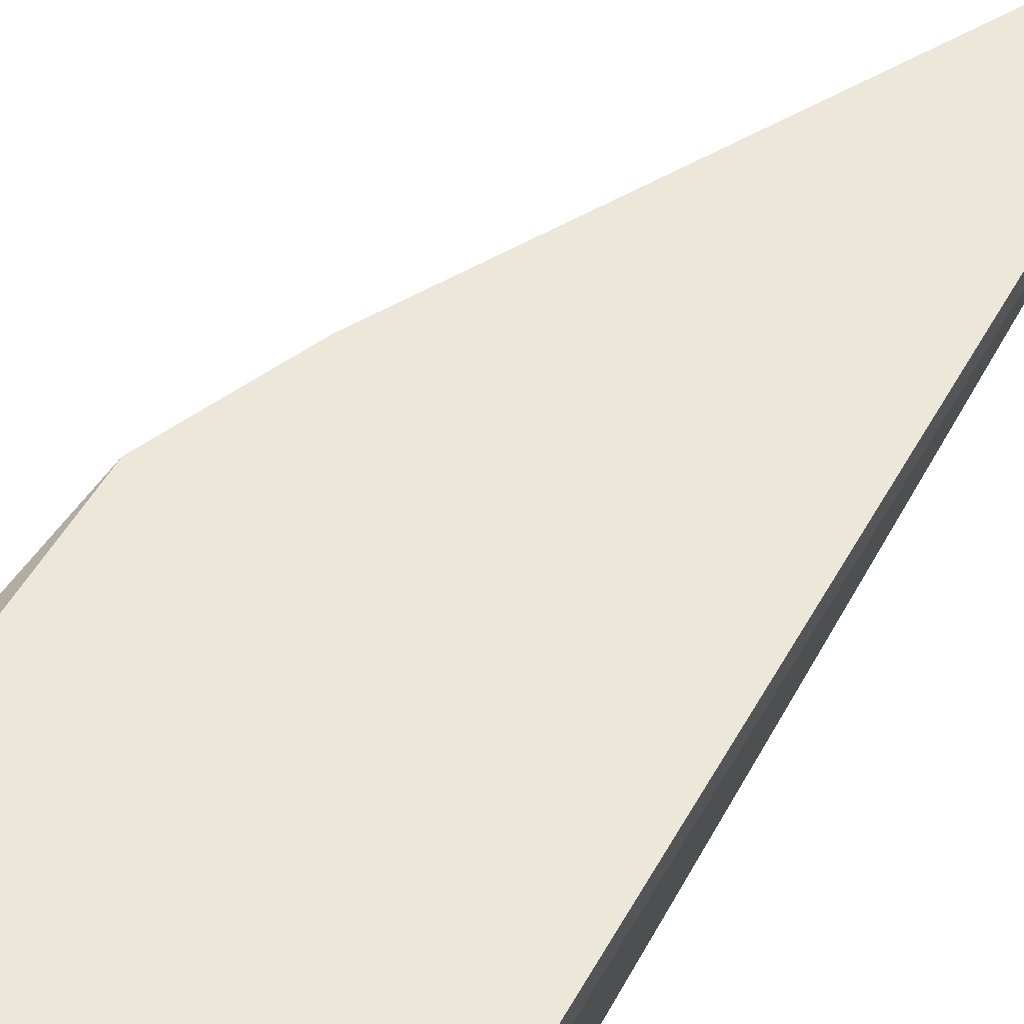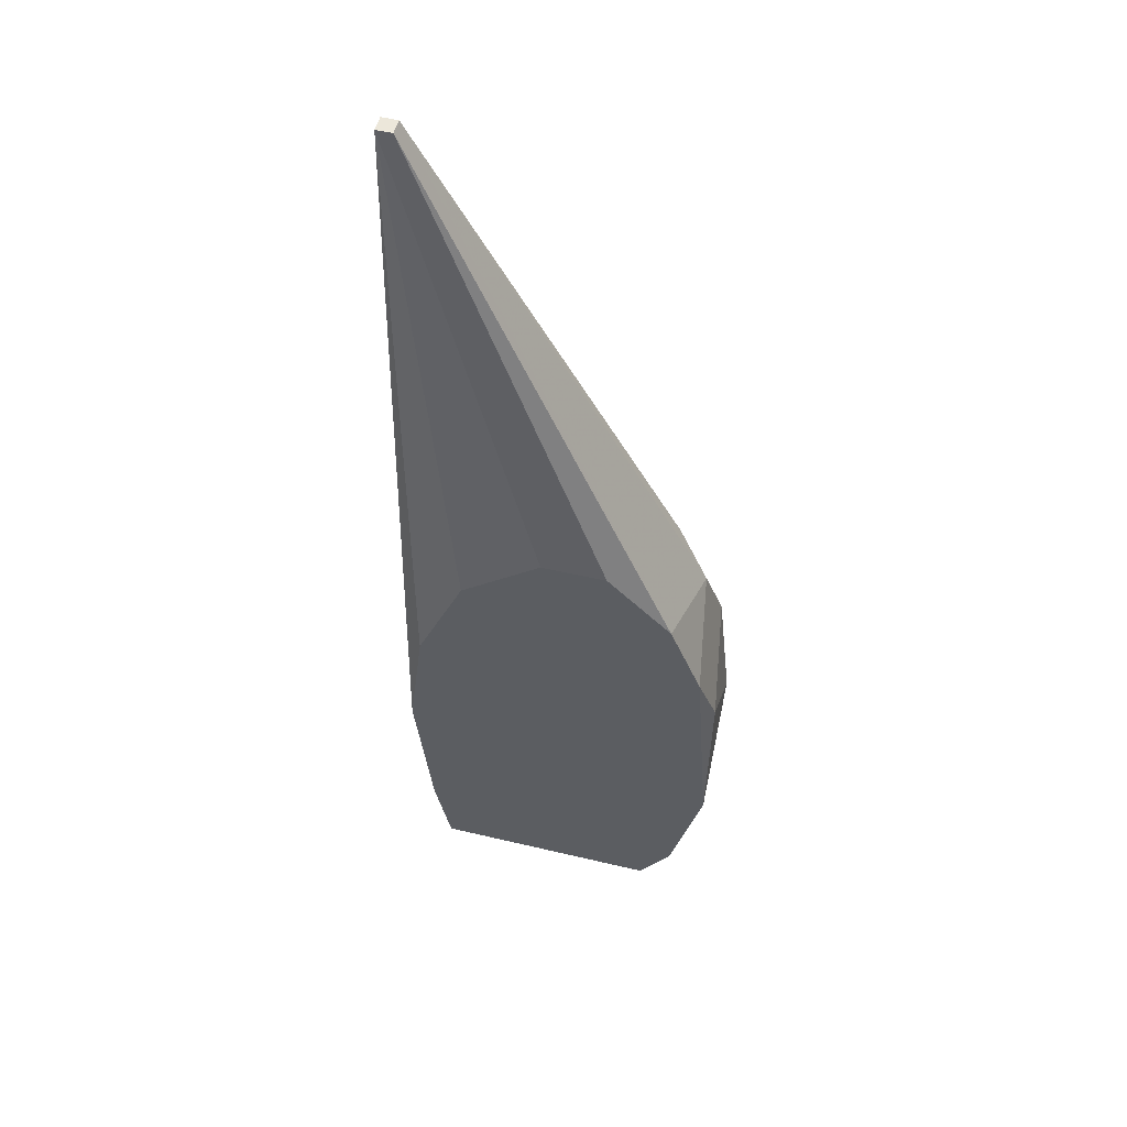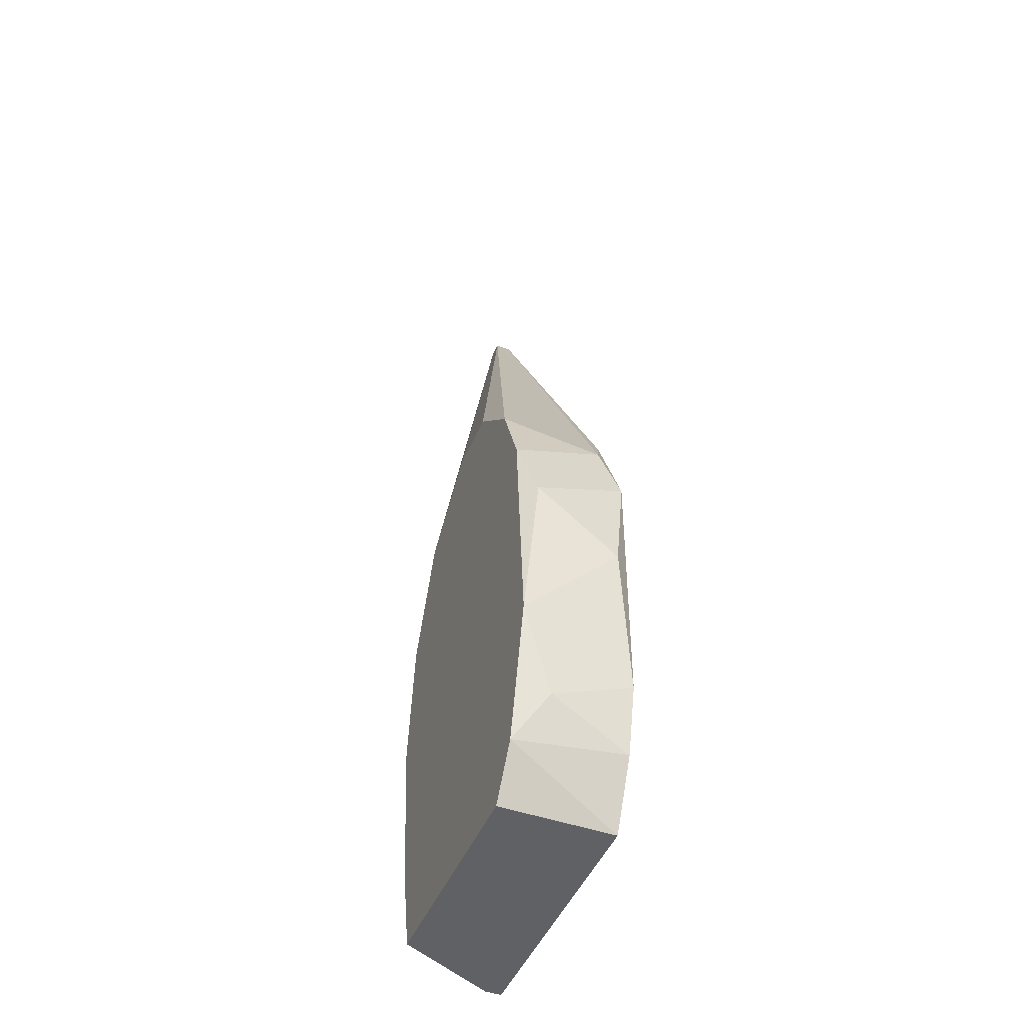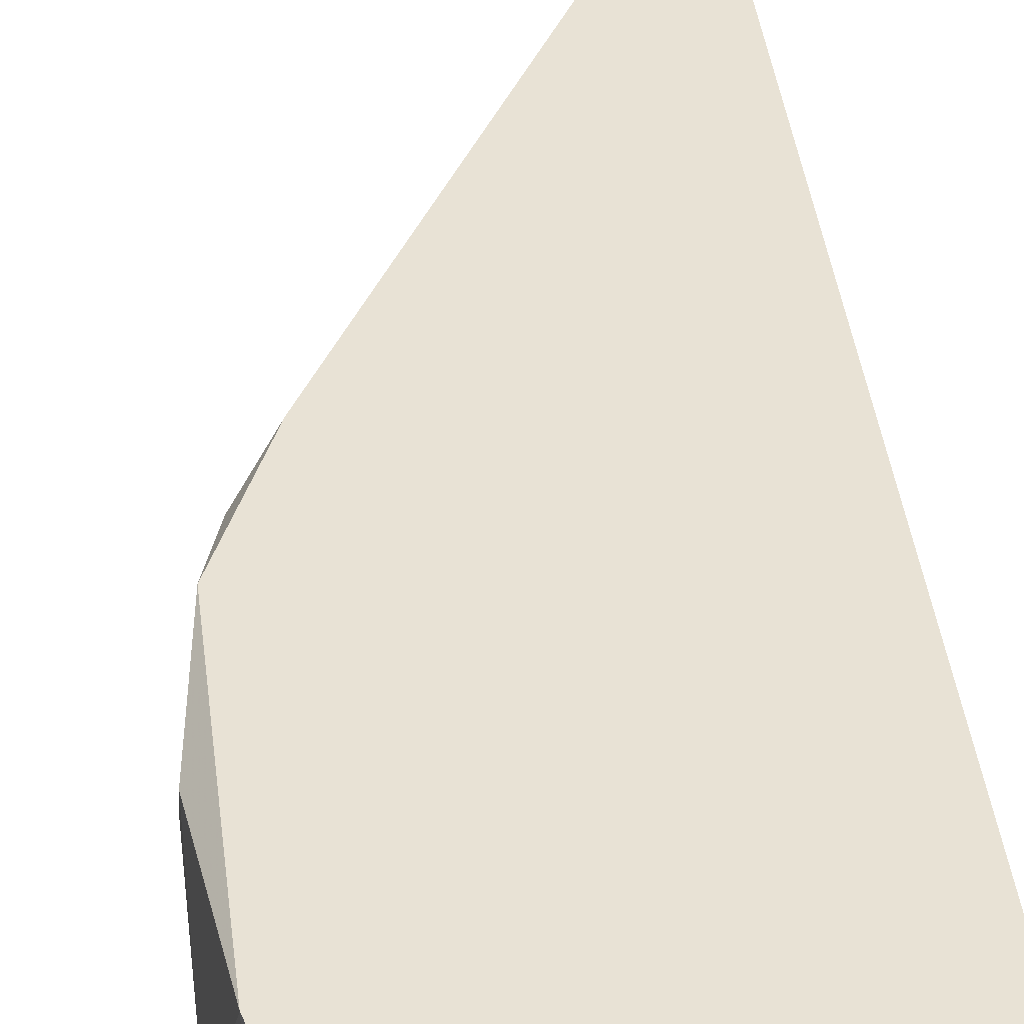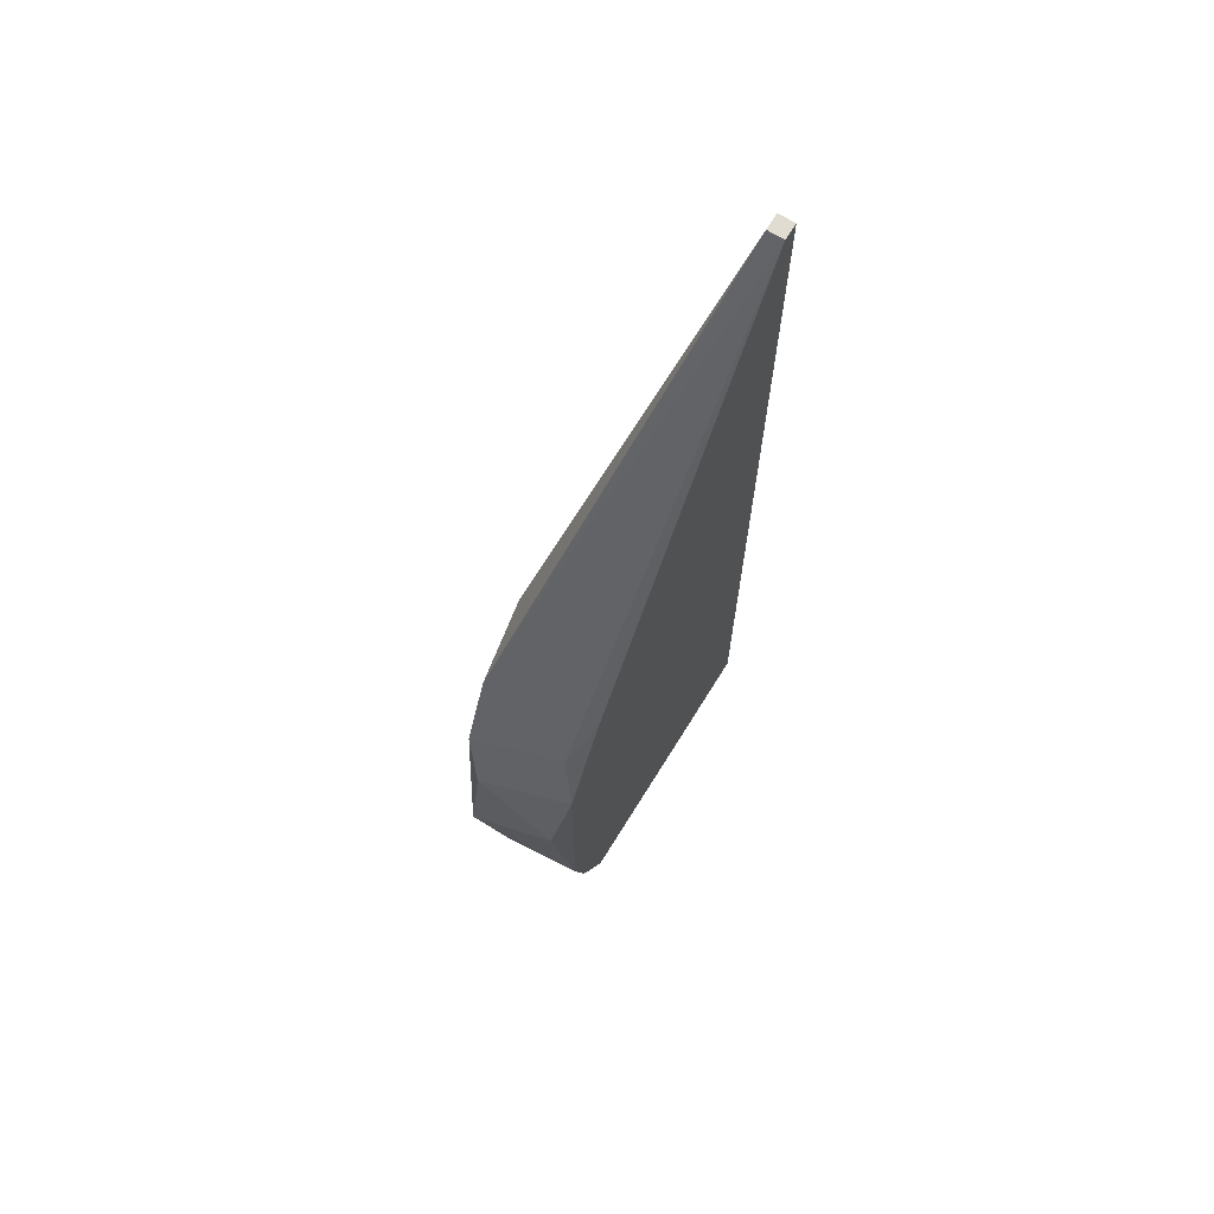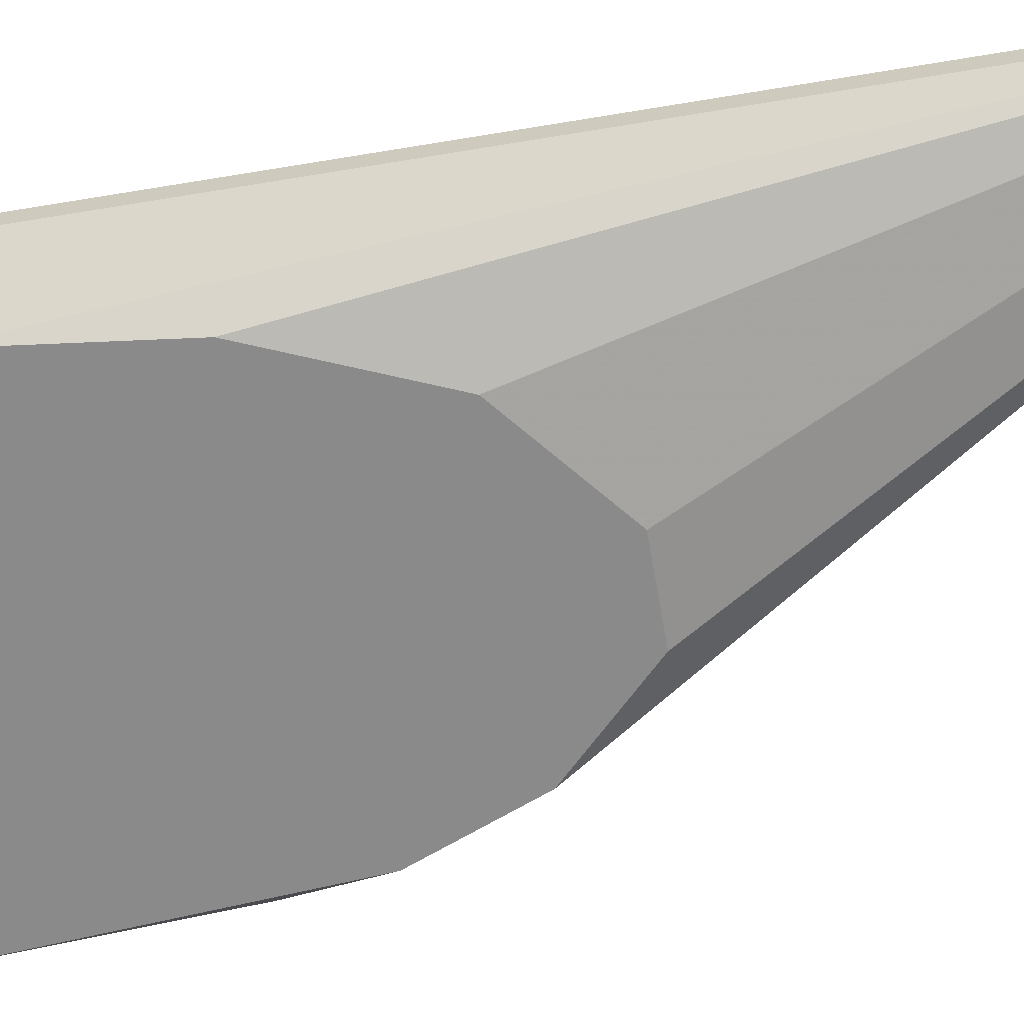
<metadata>
{"format":"obj","ext":"obj","renderer":"f3d","projection":"perspective","resolution":1024,"background":"white","views":[{"elev":49.8,"azim":-152.2,"up":"+Y"},{"elev":53.3,"azim":14.2,"up":"+Z"},{"elev":-46.2,"azim":68.2,"up":"+Z"},{"elev":40.8,"azim":173.0,"up":"+Y"},{"elev":69.3,"azim":121.8,"up":"+Z"},{"elev":-63.6,"azim":-80.3,"up":"+Y"}]}
</metadata>
<code>
v -0.008151 0.006866 0.08583
v -0.008151 -0.000957 0.02715
v -0.008151 0.008171 0.08583
v 0.01401 -0.000957 0.04671
v 0.003587 -0.000957 0.05192
v -0.006845 -0.000957 0.03759
v -0.006845 -0.000957 0.01411
v 0.01271 -0.000957 0.007588
v 0.01271 0.008171 0.007588
v 0.01271 0.008171 0.048
v -0.009456 0.006866 0.007588
v -0.009456 0.006866 0.08583
v -0.009456 0.008171 0.007588
v -0.009456 0.008171 0.08583
v -0.002935 -0.000957 0.04671
v 0.008798 -0.000957 0.05192
v 0.01793 0.006866 0.02976
v 0.01793 -0.000957 0.02193
v 0.01793 0.000348 0.03497
v 0.01532 0.006866 0.0441
v 0.01532 -0.000957 0.0115
v 0.01532 0.008171 0.01281
v -0.00554 -0.000957 0.007588
v 0.01662 -0.000957 0.04019
v 0.01662 0.008171 0.0389
v 0.01662 0.008171 0.01803
v 0.01662 0.001651 0.01542
f 3 20 10
f 13 25 9
f 8 13 9
f 2 8 16
f 13 8 23
f 8 2 23
f 25 13 3
f 16 8 4
f 2 16 15
f 4 8 18
f 9 25 26
f 3 4 20
f 25 19 17
f 19 18 17
f 26 25 17
f 18 26 17
f 8 9 21
f 18 8 21
f 2 12 11
f 12 13 11
f 13 23 11
f 12 2 6
f 2 15 6
f 15 12 6
f 16 12 5
f 12 15 5
f 15 16 5
f 13 12 14
f 12 3 14
f 3 13 14
f 12 16 1
f 3 12 1
f 16 4 1
f 4 3 1
f 19 25 24
f 18 19 24
f 4 18 24
f 25 20 24
f 20 4 24
f 23 2 7
f 2 11 7
f 11 23 7
f 9 26 22
f 21 9 22
f 21 22 27
f 26 18 27
f 18 21 27
f 22 26 27
f 25 3 10
f 20 25 10

</code>
